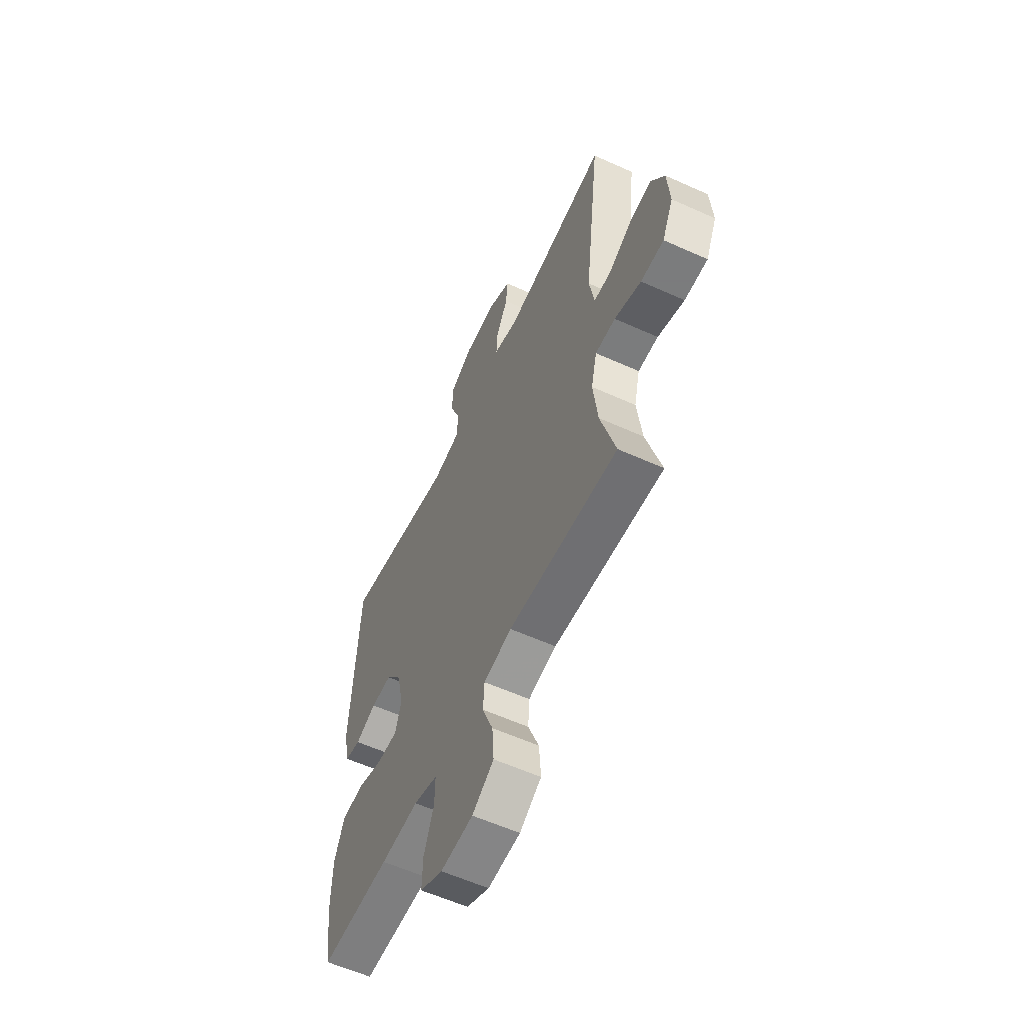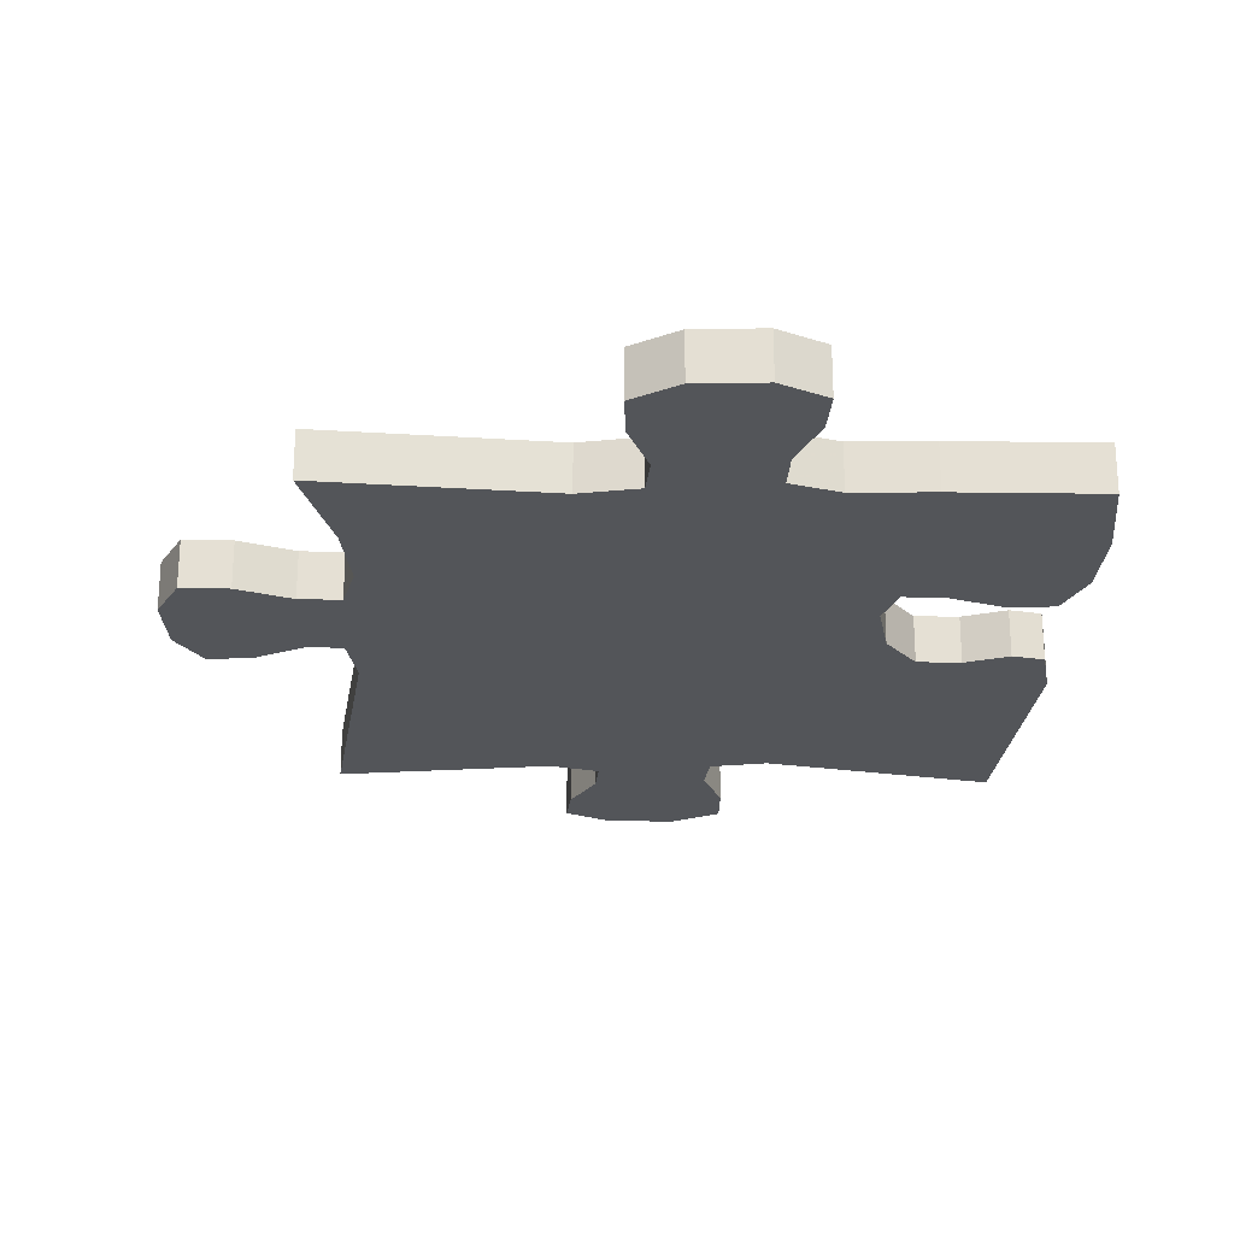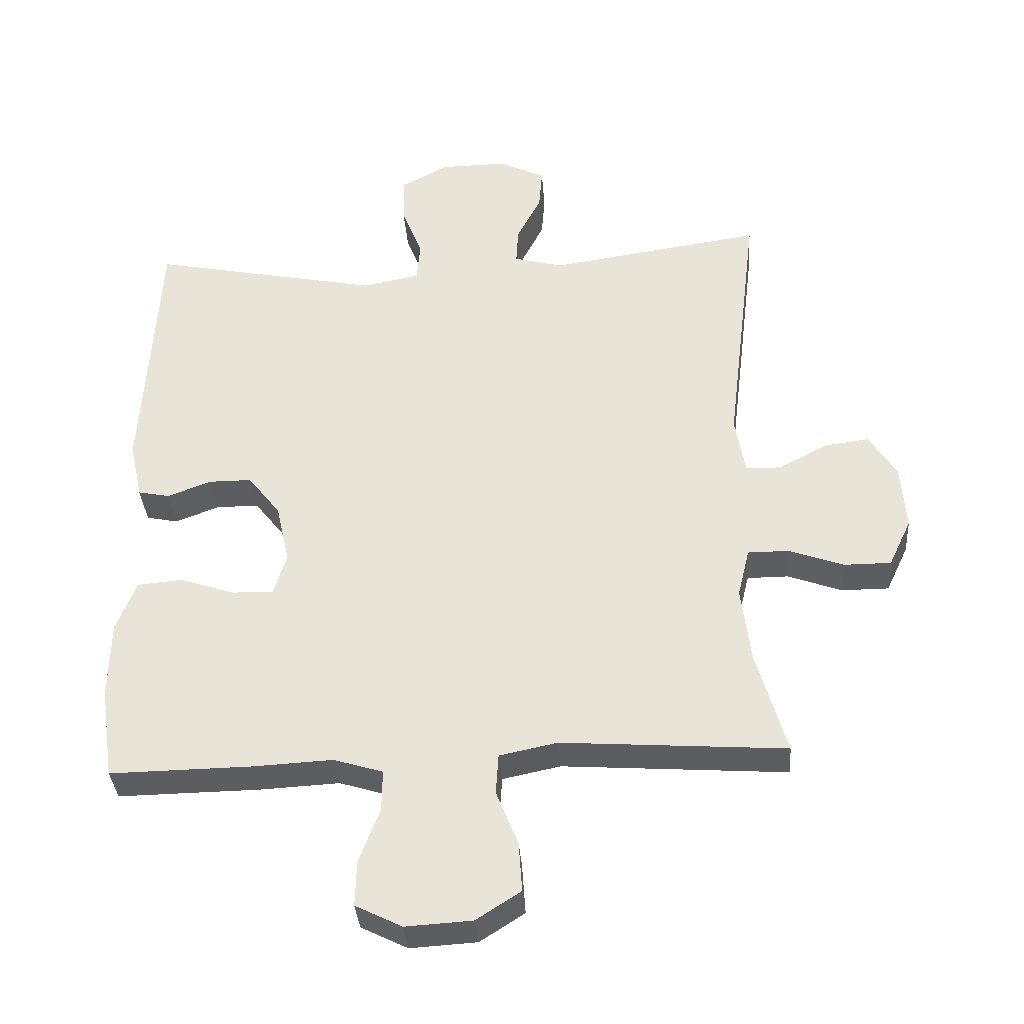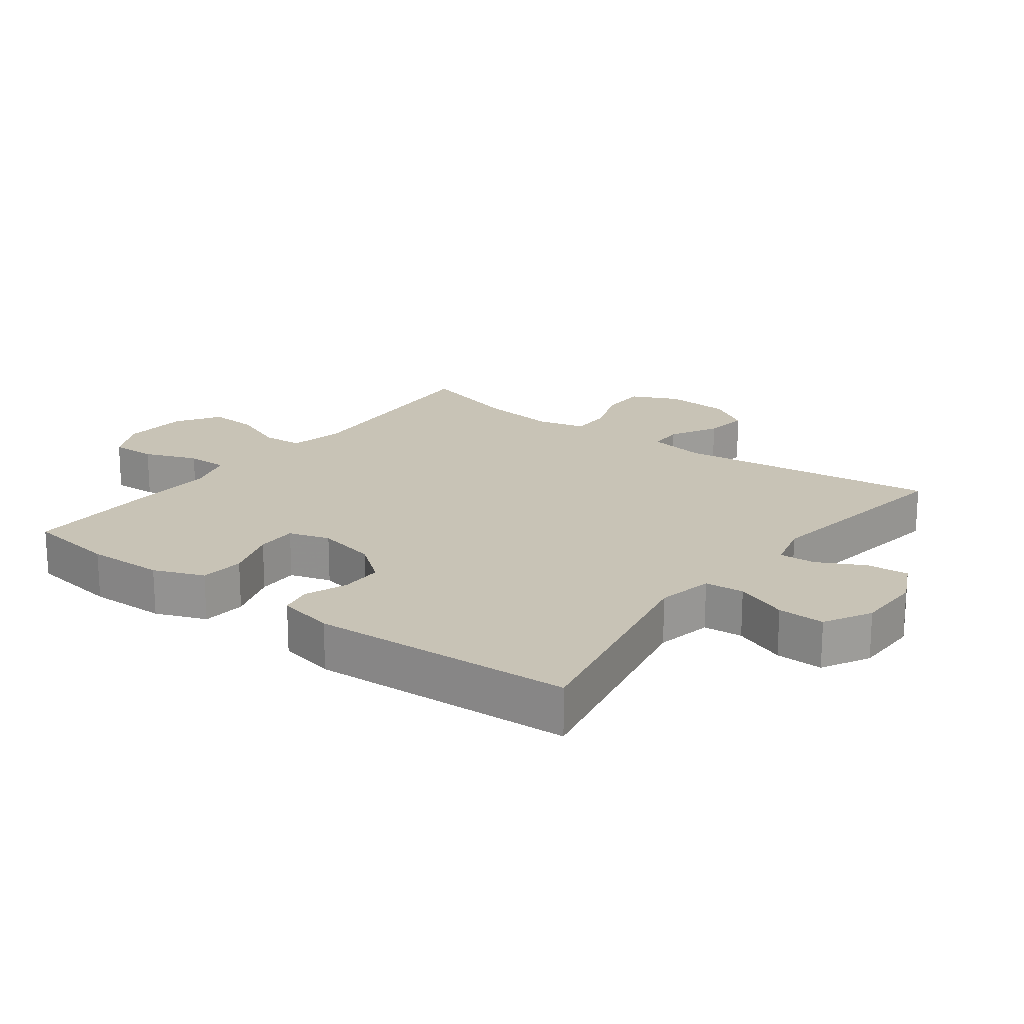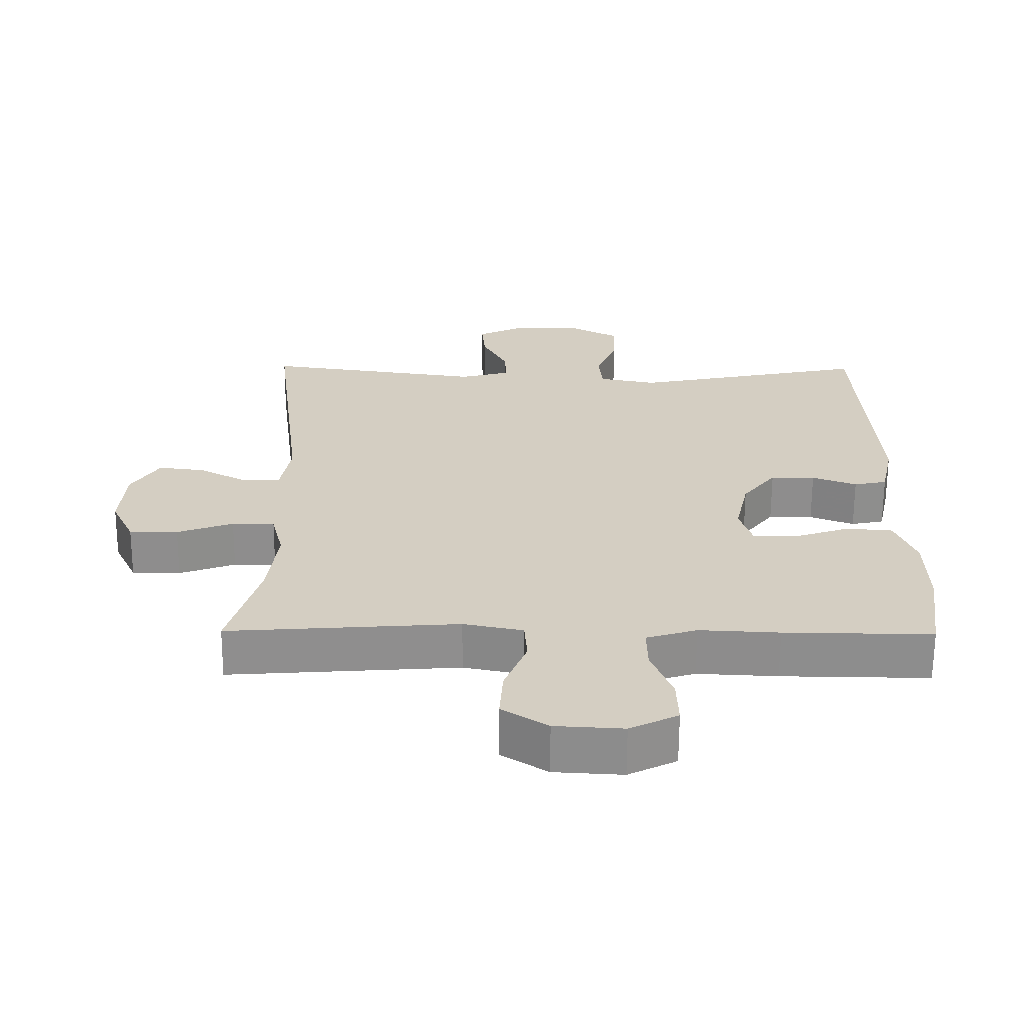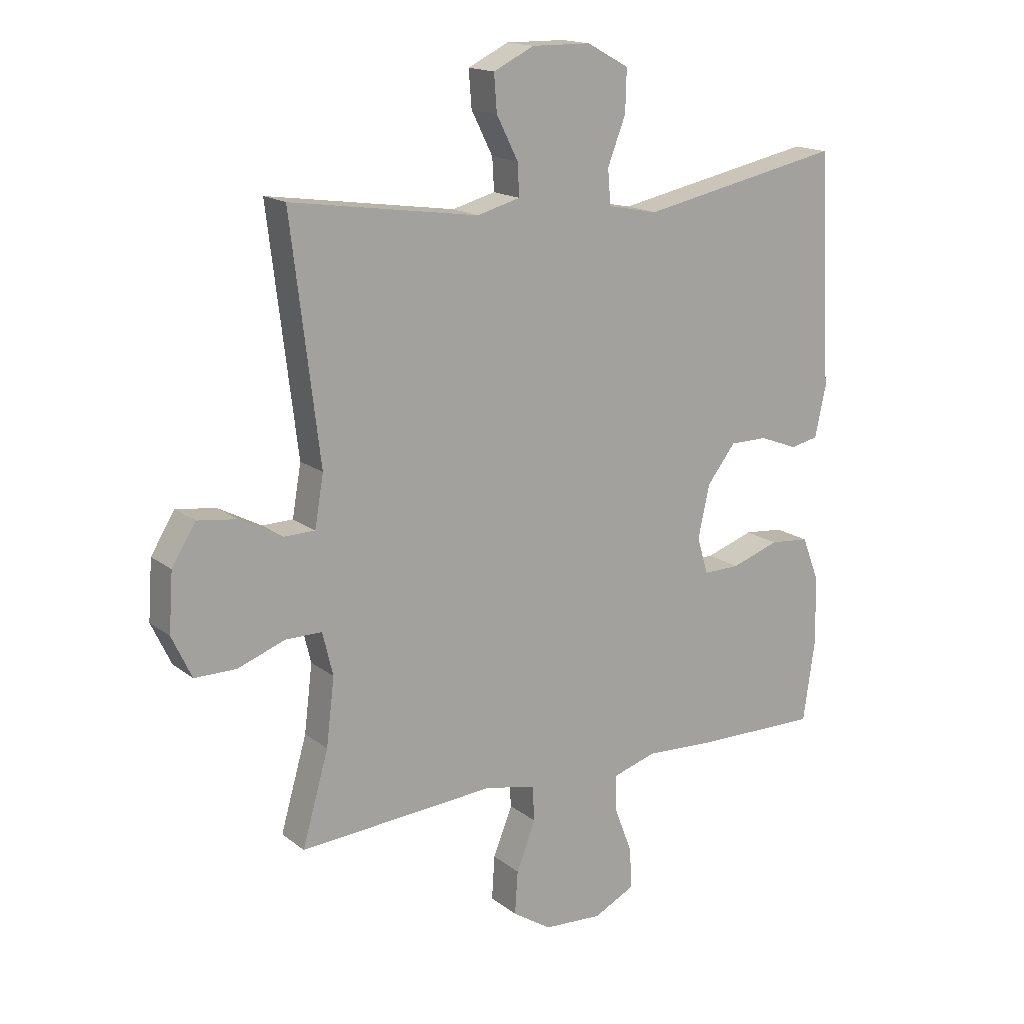
<metadata>
{"format":"obj","ext":"obj","renderer":"f3d","projection":"perspective","resolution":1024,"background":"white","views":[{"elev":-58.6,"azim":65.0,"up":"+Z"},{"elev":-24.0,"azim":177.9,"up":"+Y"},{"elev":-35.7,"azim":4.2,"up":"+Z"},{"elev":19.4,"azim":-53.0,"up":"+Y"},{"elev":-64.7,"azim":179.7,"up":"+Z"},{"elev":16.3,"azim":146.6,"up":"+Z"}]}
</metadata>
<code>
v 0.5 0.07 0.5
v 0.451 0.07 0.096
v 0.466 0.07 0.008
v 0.519 0.07 0.007
v 0.592 0.07 0.046
v 0.66 0.07 0.055
v 0.701 0.07 -0.011
v 0.708 0.07 -0.111
v 0.674 0.07 -0.183
v 0.603 0.07 -0.183
v 0.521 0.07 -0.153
v 0.459 0.07 -0.153
v 0.441 0.07 -0.227
v 0.455 0.07 -0.342
v 0.5 0.07 -0.5
v 0.163 0.07 -0.476
v 0.076 0.07 -0.494
v 0.072 0.07 -0.555
v 0.105 0.07 -0.638
v 0.11 0.07 -0.713
v 0.043 0.07 -0.756
v -0.057 0.07 -0.762
v -0.127 0.07 -0.727
v -0.125 0.07 -0.658
v -0.094 0.07 -0.577
v -0.093 0.07 -0.514
v -0.167 0.07 -0.491
v -0.284 0.07 -0.497
v -0.5 0.07 -0.5
v -0.52 0.07 -0.361
v -0.518 0.07 -0.243
v -0.488 0.07 -0.166
v -0.42 0.07 -0.16
v -0.338 0.07 -0.188
v -0.275 0.07 -0.189
v -0.256 0.07 -0.126
v -0.276 0.07 -0.035
v -0.325 0.07 0.028
v -0.39 0.07 0.028
v -0.455 0.07 0.003
v -0.503 0.07 0.013
v -0.522 0.07 0.1
v -0.5 0.07 0.5
v -0.153 0.07 0.429
v -0.067 0.07 0.446
v -0.062 0.07 0.506
v -0.093 0.07 0.586
v -0.095 0.07 0.658
v -0.023 0.07 0.697
v 0.078 0.07 0.698
v 0.148 0.07 0.664
v 0.143 0.07 0.601
v 0.106 0.07 0.528
v 0.103 0.07 0.473
v 0.177 0.07 0.453
v 0.5 0 0.5
v 0.451 0 0.096
v 0.466 0 0.008
v 0.519 0 0.007
v 0.592 0 0.046
v 0.66 0 0.055
v 0.701 0 -0.011
v 0.708 0 -0.111
v 0.674 0 -0.183
v 0.603 0 -0.183
v 0.521 0 -0.153
v 0.459 0 -0.153
v 0.441 0 -0.227
v 0.455 0 -0.342
v 0.5 0 -0.5
v 0.163 0 -0.476
v 0.076 0 -0.494
v 0.072 0 -0.555
v 0.105 0 -0.638
v 0.11 0 -0.713
v 0.043 0 -0.756
v -0.057 0 -0.762
v -0.127 0 -0.727
v -0.125 0 -0.658
v -0.094 0 -0.577
v -0.093 0 -0.514
v -0.167 0 -0.491
v -0.284 0 -0.497
v -0.5 0 -0.5
v -0.52 0 -0.361
v -0.518 0 -0.243
v -0.488 0 -0.166
v -0.42 0 -0.16
v -0.338 0 -0.188
v -0.275 0 -0.189
v -0.256 0 -0.126
v -0.276 0 -0.035
v -0.325 0 0.028
v -0.39 0 0.028
v -0.455 0 0.003
v -0.503 0 0.013
v -0.522 0 0.1
v -0.5 0 0.5
v -0.153 0 0.429
v -0.067 0 0.446
v -0.062 0 0.506
v -0.093 0 0.586
v -0.095 0 0.658
v -0.023 0 0.697
v 0.078 0 0.698
v 0.148 0 0.664
v 0.143 0 0.601
v 0.106 0 0.528
v 0.103 0 0.473
v 0.177 0 0.453
f 50 51 52 53
f 50 53 54
f 49 50 54
f 46 47 48 49
f 45 46 49 54
f 44 45 54 55
f 42 43 44
f 39 40 41 42
f 38 39 42 44
f 37 38 44 55
f 31 32 33 34
f 31 34 35
f 30 31 35
f 27 28 29 30
f 26 27 30 35
f 22 23 24 25
f 22 25 26
f 21 22 26
f 18 19 20 21
f 17 18 21 26
f 16 17 26 35
f 14 15 16 35
f 8 9 10 11
f 8 11 12
f 7 8 12
f 4 5 6 7
f 3 4 7 12
f 2 3 12 13
f 36 37 55 1
f 13 14 35 36
f 2 13 36
f 1 2 36
f 108 107 106 105
f 109 108 105
f 109 105 104
f 104 103 102 101
f 109 104 101 100
f 110 109 100 99
f 99 98 97
f 97 96 95 94
f 99 97 94 93
f 110 99 93 92
f 89 88 87 86
f 90 89 86
f 90 86 85
f 85 84 83 82
f 90 85 82 81
f 80 79 78 77
f 81 80 77
f 81 77 76
f 76 75 74 73
f 81 76 73 72
f 90 81 72 71
f 90 71 70 69
f 66 65 64 63
f 67 66 63
f 67 63 62
f 62 61 60 59
f 67 62 59 58
f 68 67 58 57
f 56 110 92 91
f 91 90 69 68
f 91 68 57
f 91 57 56
f 1 56 57 2
f 2 57 58 3
f 3 58 59 4
f 4 59 60 5
f 5 60 61 6
f 6 61 62 7
f 7 62 63 8
f 8 63 64 9
f 9 64 65 10
f 10 65 66 11
f 11 66 67 12
f 12 67 68 13
f 13 68 69 14
f 14 69 70 15
f 15 70 71 16
f 16 71 72 17
f 17 72 73 18
f 18 73 74 19
f 19 74 75 20
f 20 75 76 21
f 21 76 77 22
f 22 77 78 23
f 23 78 79 24
f 24 79 80 25
f 25 80 81 26
f 26 81 82 27
f 27 82 83 28
f 28 83 84 29
f 29 84 85 30
f 30 85 86 31
f 31 86 87 32
f 32 87 88 33
f 33 88 89 34
f 34 89 90 35
f 35 90 91 36
f 36 91 92 37
f 37 92 93 38
f 38 93 94 39
f 39 94 95 40
f 40 95 96 41
f 41 96 97 42
f 42 97 98 43
f 43 98 99 44
f 44 99 100 45
f 45 100 101 46
f 46 101 102 47
f 47 102 103 48
f 48 103 104 49
f 49 104 105 50
f 50 105 106 51
f 51 106 107 52
f 52 107 108 53
f 53 108 109 54
f 54 109 110 55
f 55 110 56 1

</code>
